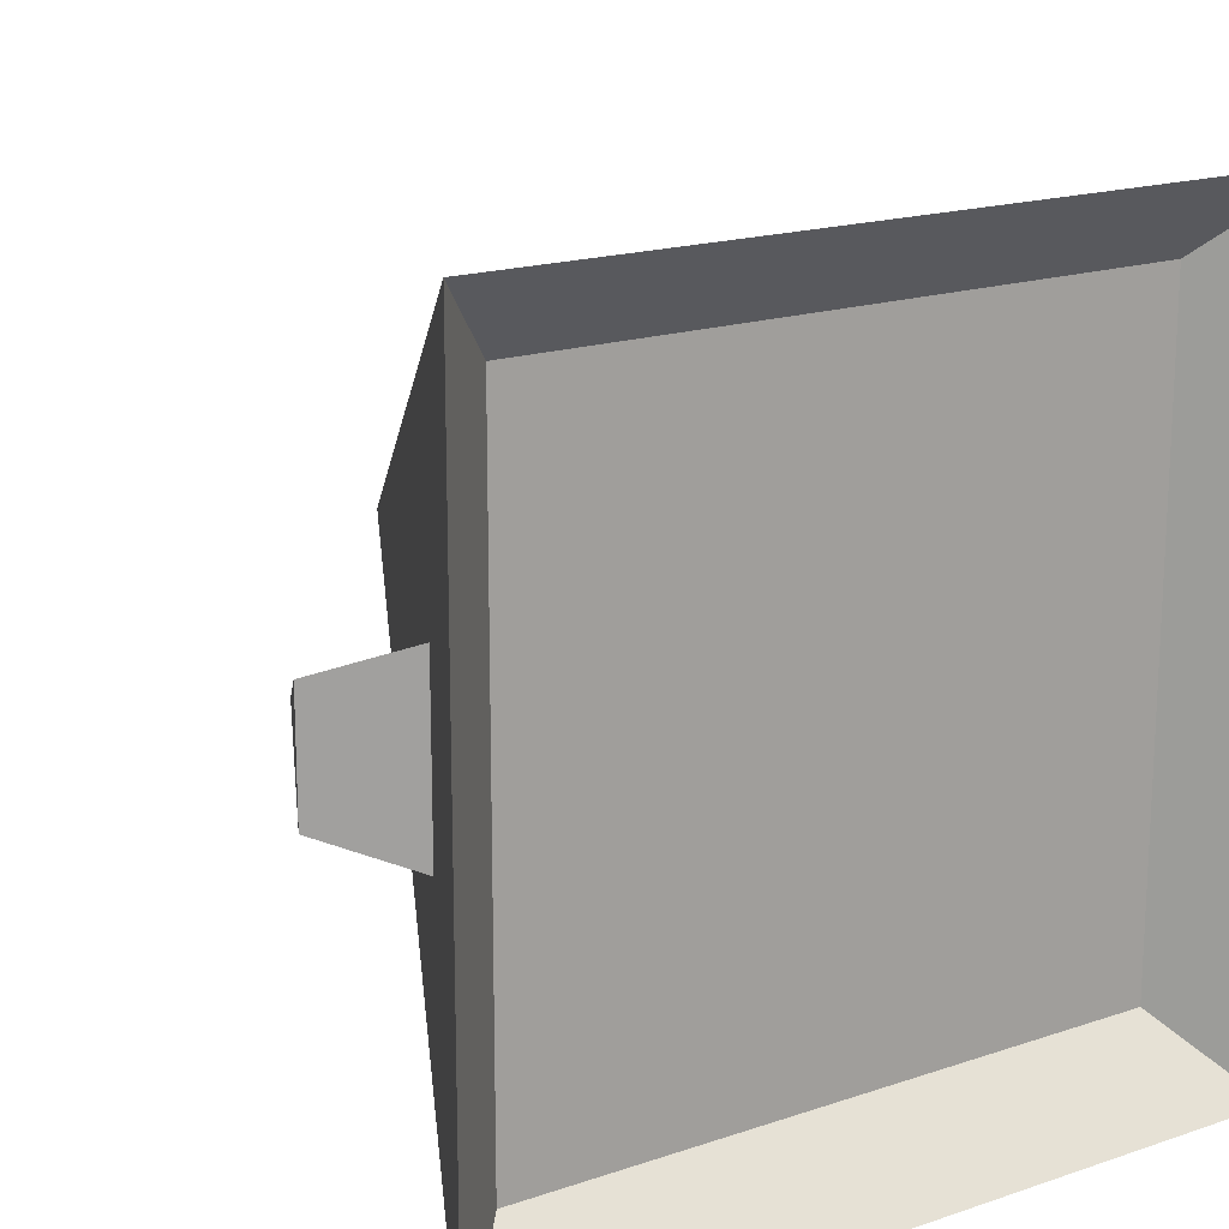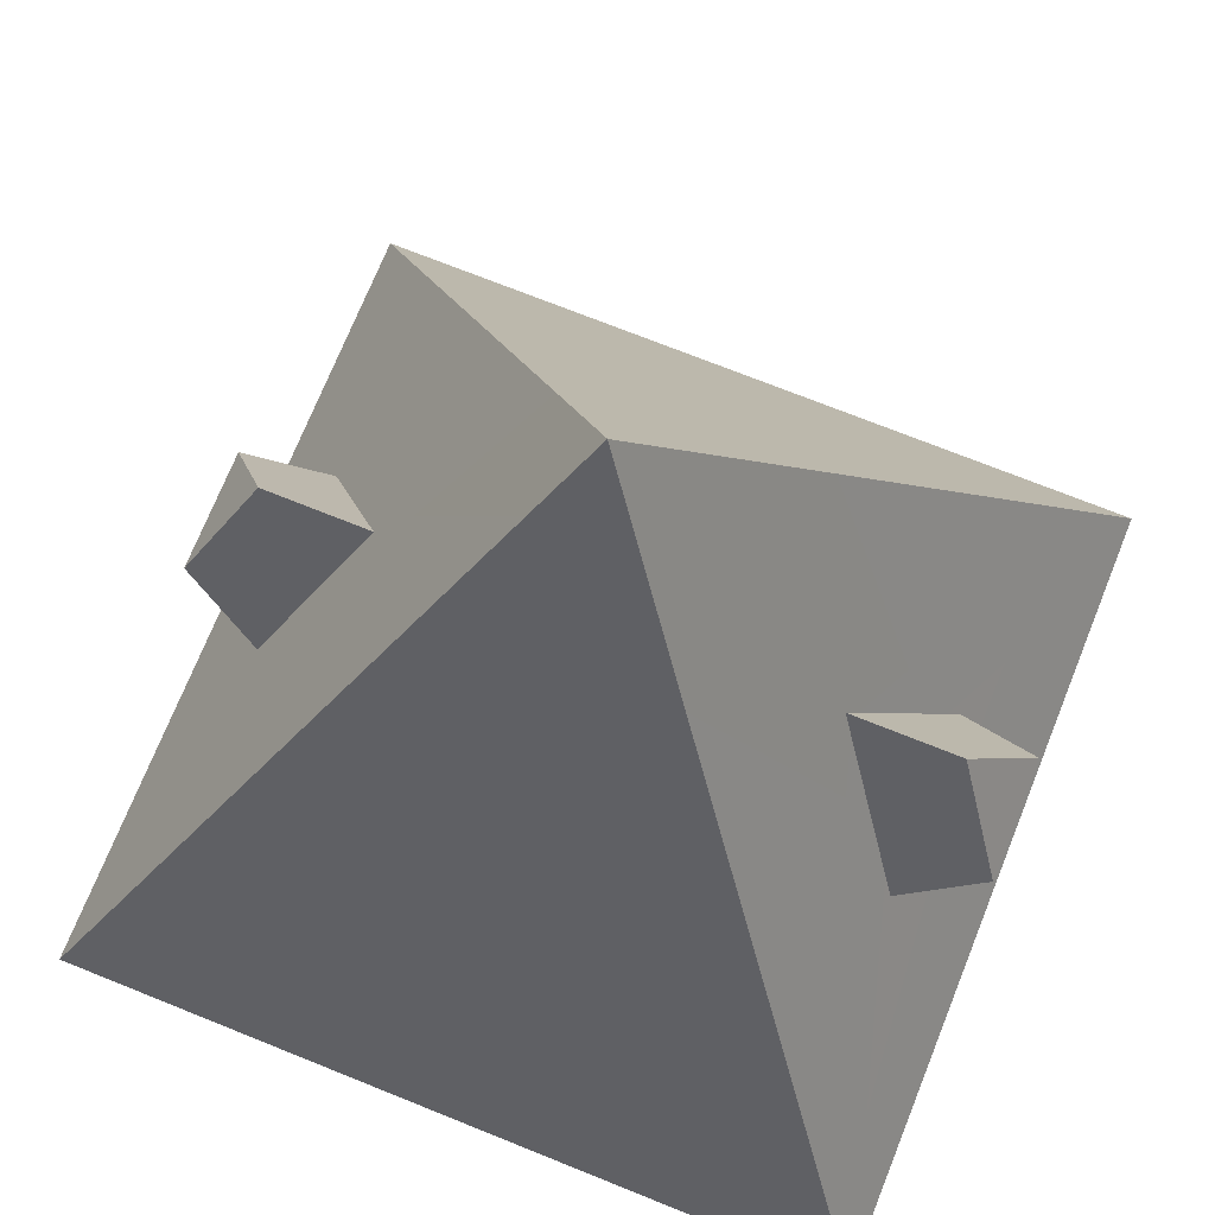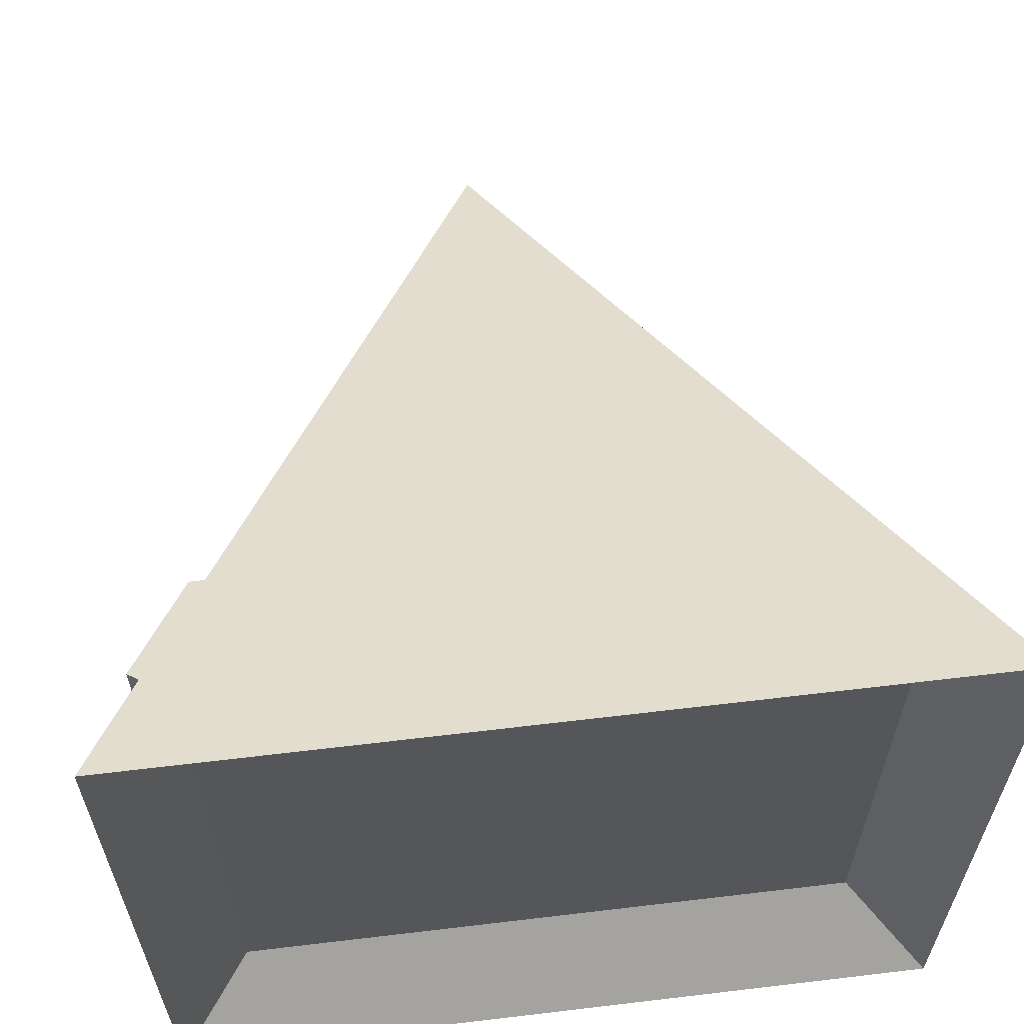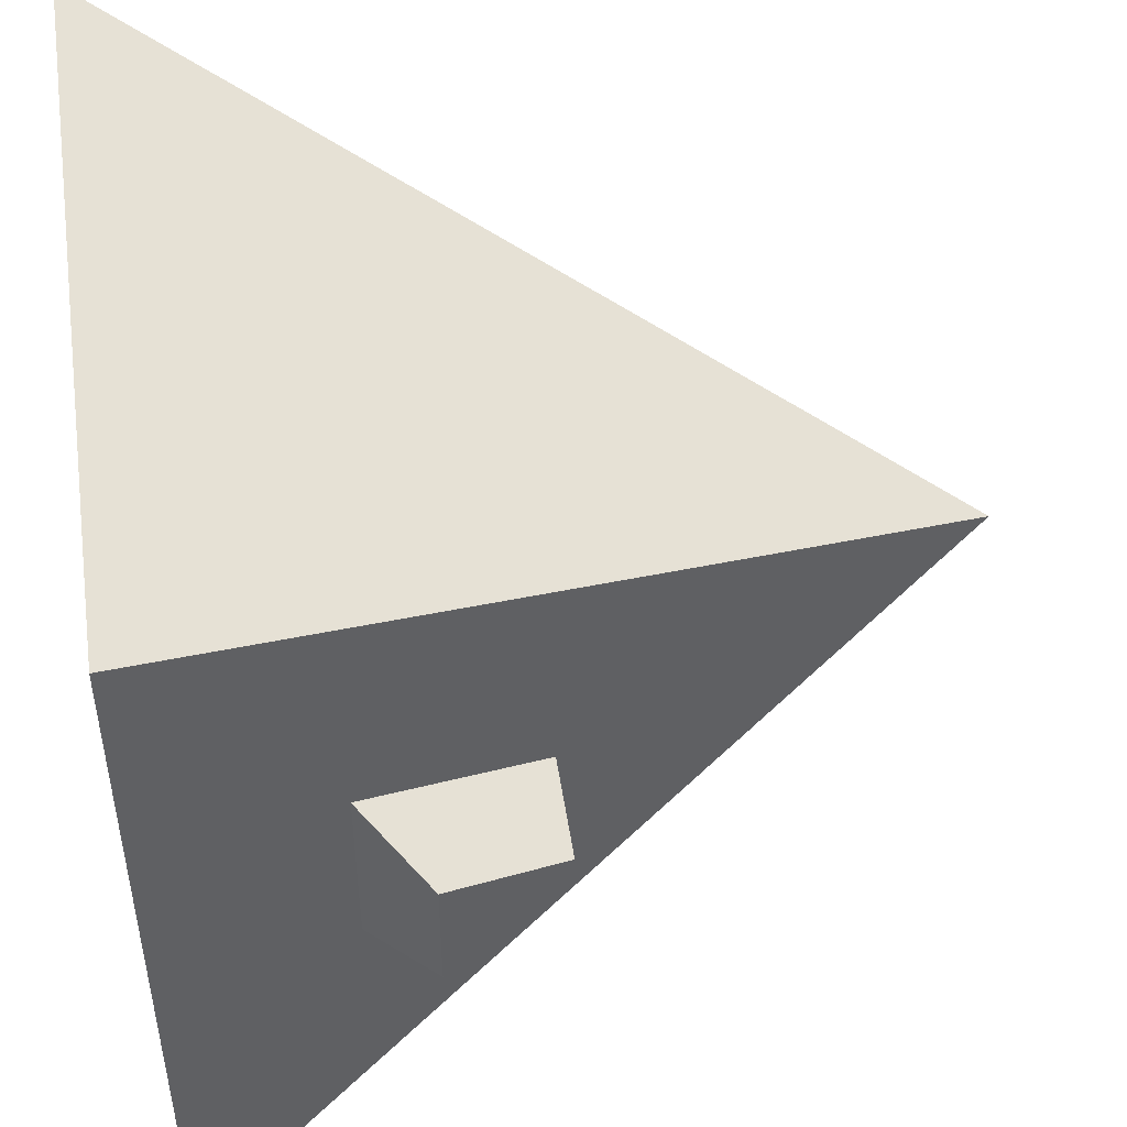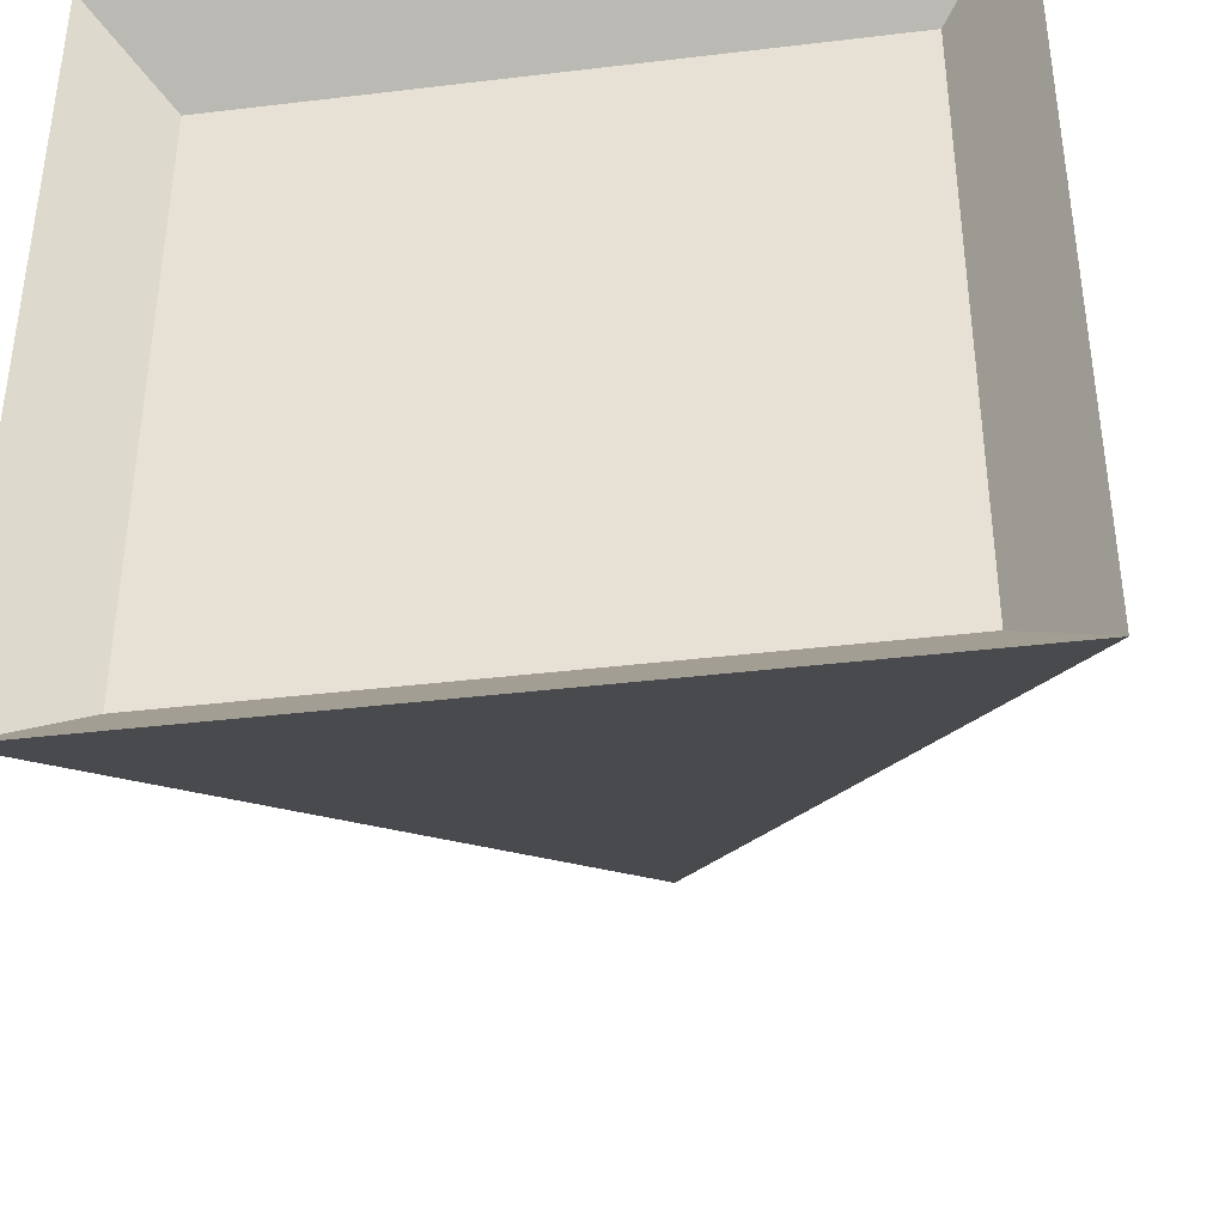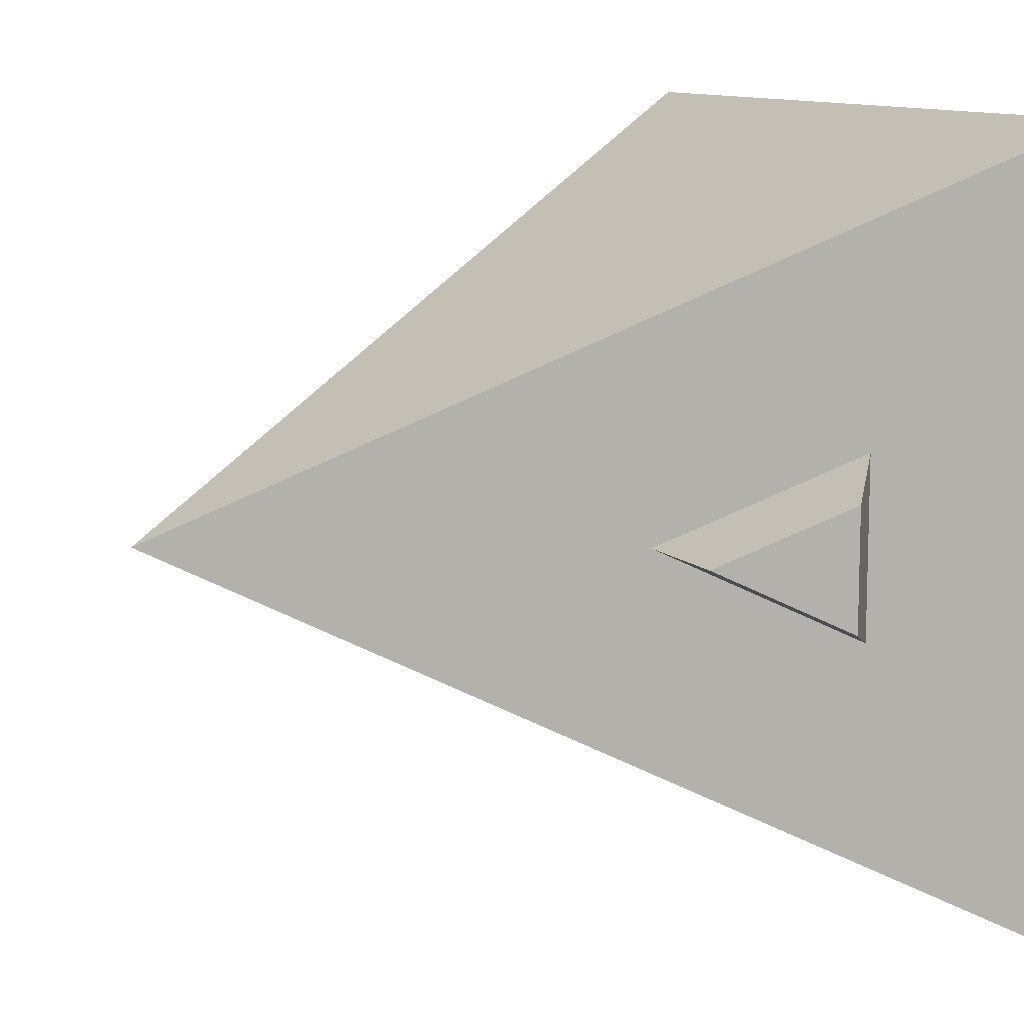
<metadata>
{"format":"obj","ext":"obj","renderer":"f3d","projection":"perspective","resolution":1024,"background":"white","views":[{"elev":17.5,"azim":146.1,"up":"+Y"},{"elev":72.1,"azim":21.9,"up":"+Z"},{"elev":62.6,"azim":173.1,"up":"+Y"},{"elev":48.8,"azim":-98.4,"up":"+Y"},{"elev":-39.9,"azim":-171.6,"up":"+Y"},{"elev":11.0,"azim":64.0,"up":"+Y"}]}
</metadata>
<code>
o Pyramid001.001
v 0 0 0
v -0.1 -0.1 -0.2
v 0.1 -0.1 -0.2
v 0.08224 0 -0.1097
v 0.09739 -0.01515 -0.14
v 0.09739 0.01515 -0.14
v 0.1 0.1 -0.2
v -0.1 0.1 -0.2
v -0.08224 0 -0.1097
v -0.09739 0.01515 -0.14
v -0.09739 -0.01515 -0.14
v 0.08 -0.08 -0.18
v -0.08 -0.08 -0.18
v -0.08 0.08 -0.18
v 0.08 0.08 -0.18
v 0.05477 0 -0.1098
v 0.07764 -0.02286 -0.1554
v 0.07764 0.02286 -0.1554
v -0.05477 0 -0.1098
v -0.07764 -0.02286 -0.1554
v -0.07764 0.02286 -0.1554
f 1 2 3
f 4 5 6
f 1 7 8
f 9 10 11
f 2 12 3
f 8 13 2
f 7 14 8
f 7 12 15
f 3 16 1
f 7 17 3
f 7 16 18
f 2 19 20
f 8 19 1
f 8 20 21
f 17 4 16
f 18 5 17
f 18 4 6
f 20 9 11
f 21 9 19
f 20 10 21
f 2 13 12
f 8 14 13
f 7 15 14
f 7 3 12
f 3 17 16
f 7 18 17
f 7 1 16
f 2 1 19
f 8 21 19
f 8 2 20
f 17 5 4
f 18 6 5
f 18 16 4
f 20 19 9
f 21 10 9
f 20 11 10
f 14 12 13
f 14 15 12

</code>
